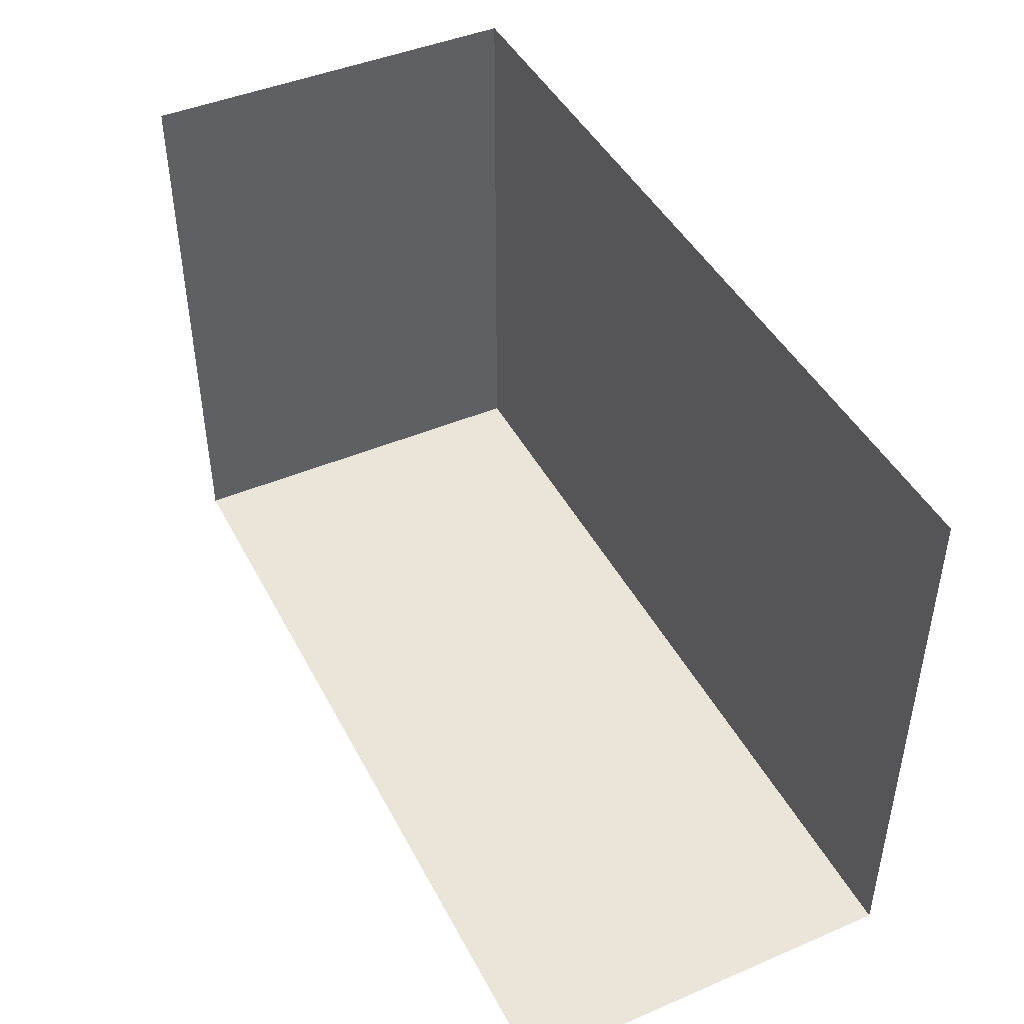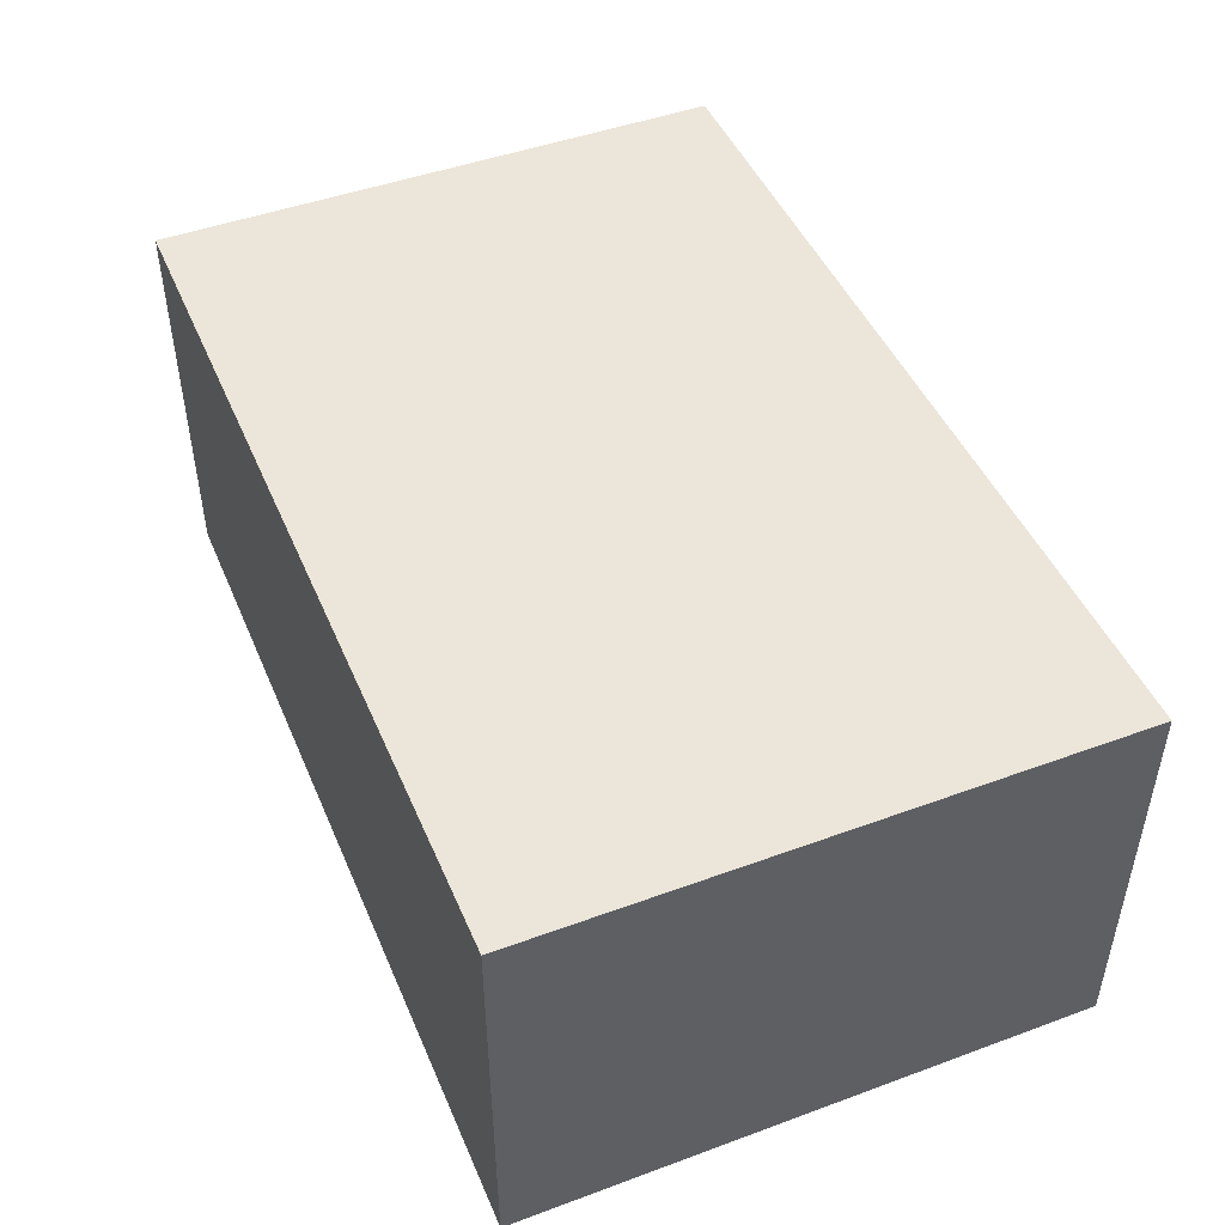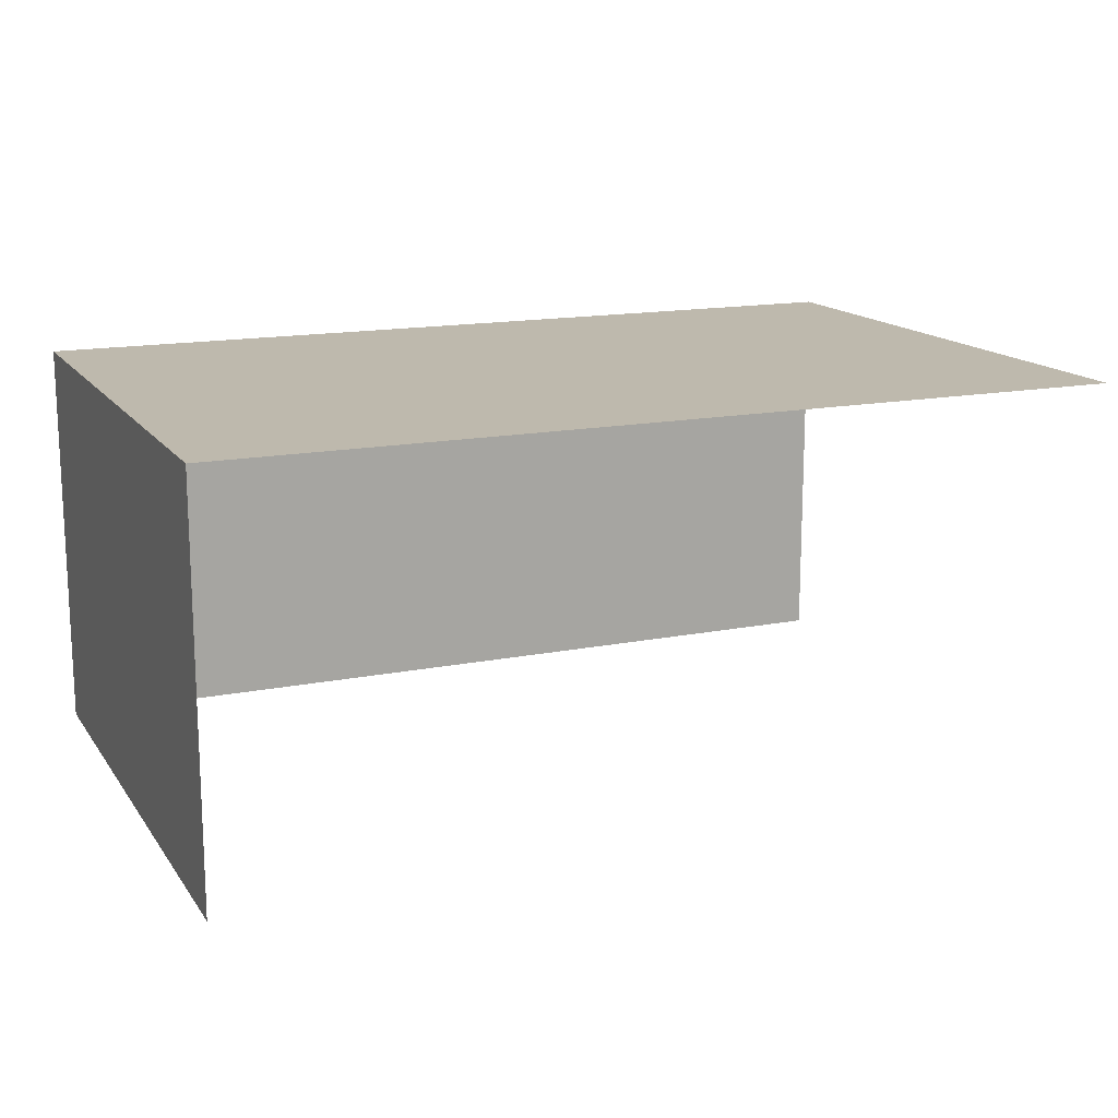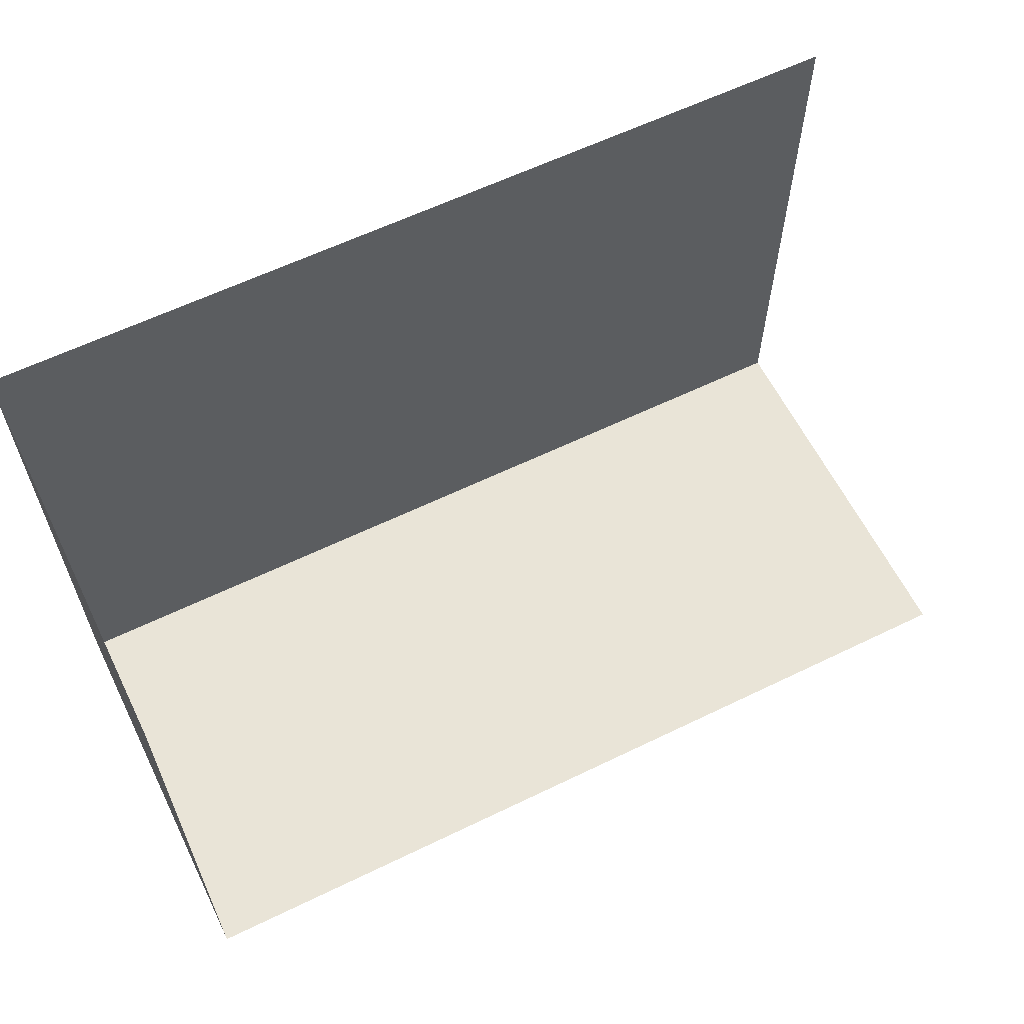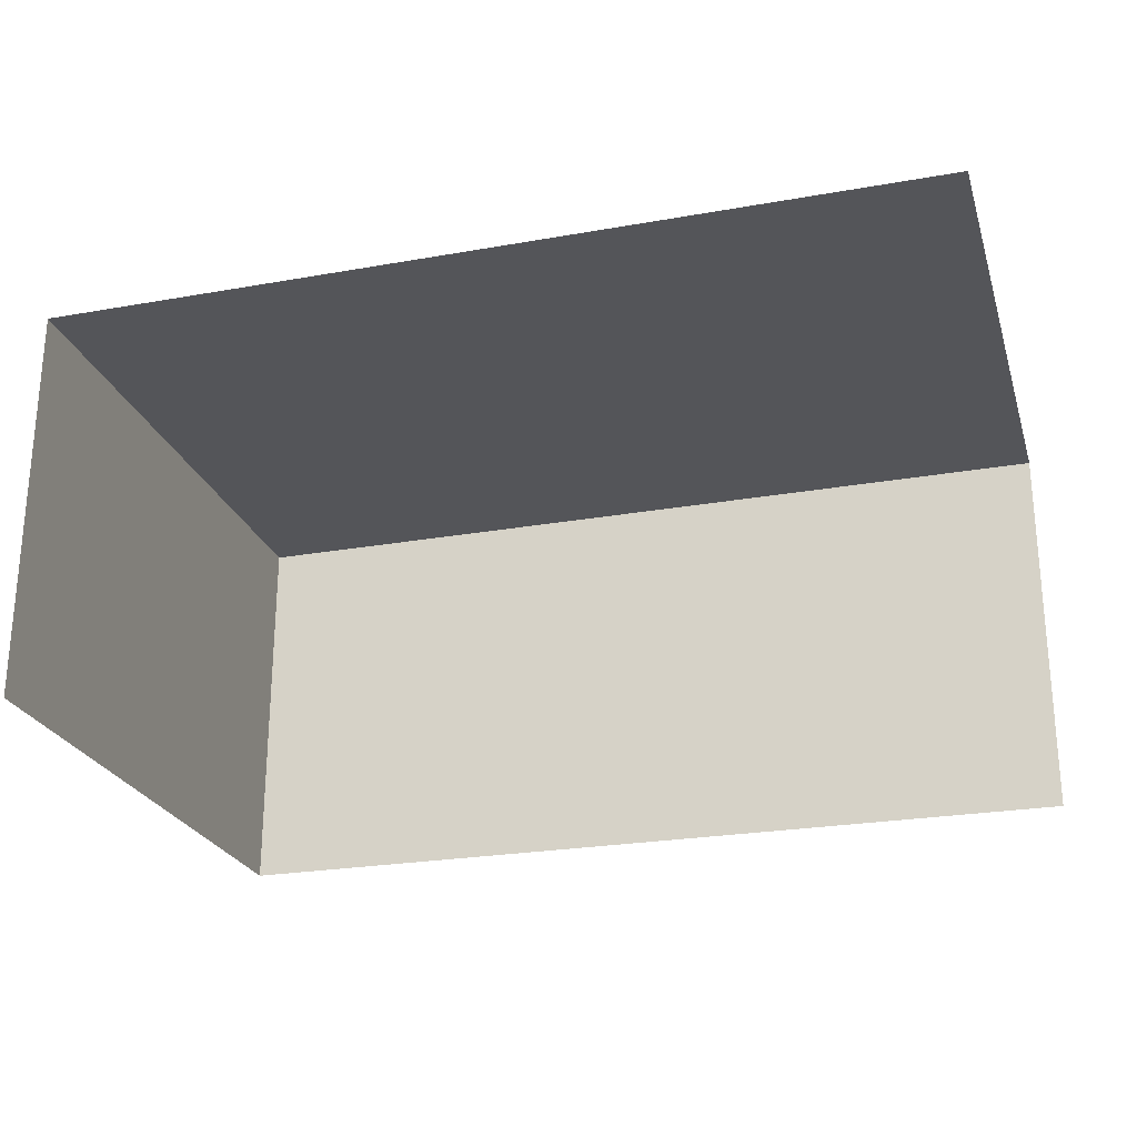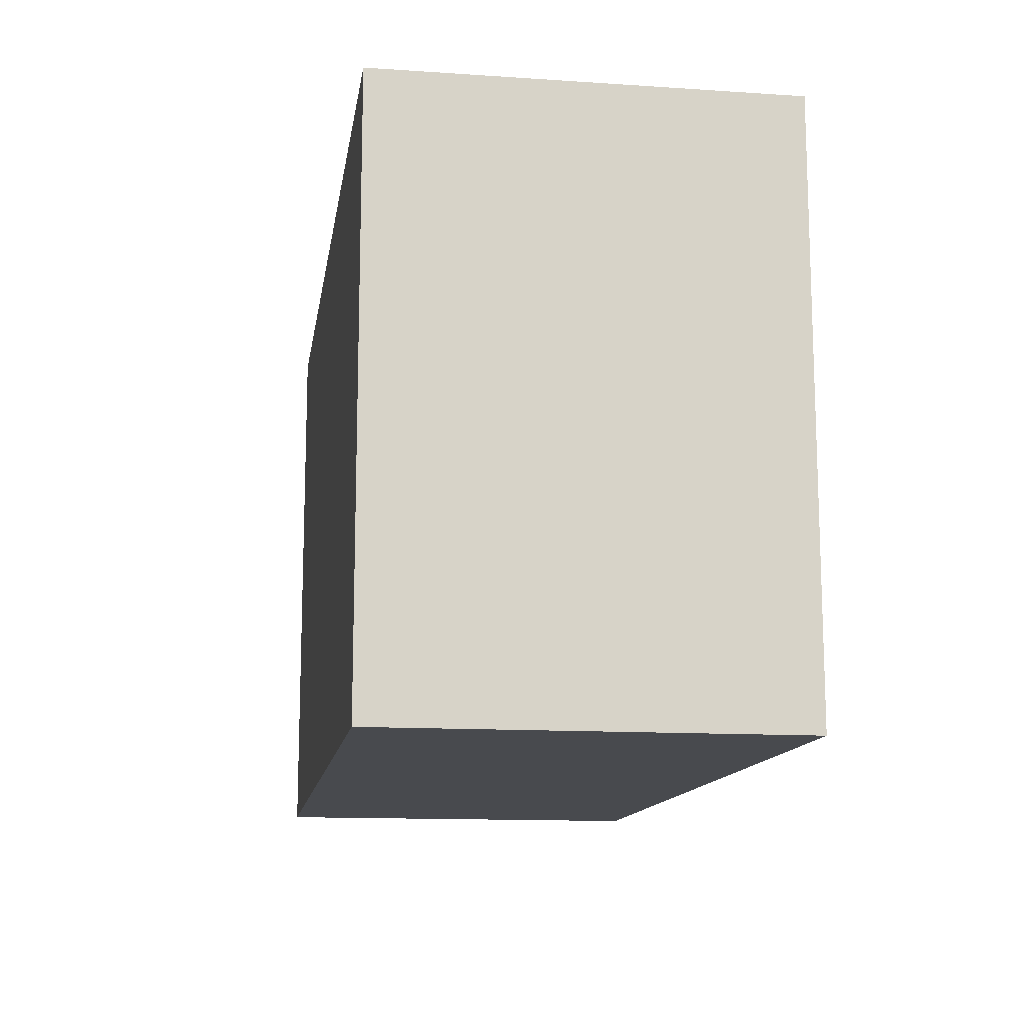
<metadata>
{"format":"obj","ext":"obj","renderer":"f3d","projection":"perspective","resolution":1024,"background":"white","views":[{"elev":44.6,"azim":63.7,"up":"+Z"},{"elev":46.9,"azim":-112.6,"up":"+Y"},{"elev":15.2,"azim":-23.1,"up":"+Y"},{"elev":61.1,"azim":-26.3,"up":"+Z"},{"elev":-24.7,"azim":16.1,"up":"+Y"},{"elev":-13.1,"azim":-98.6,"up":"+Z"}]}
</metadata>
<code>
v 0 110 -84
v 0 110 -142
v -90 110 -142
v -90 110 -142
v -90 110 -84
v 0 110 -84
v 0 110 -142
v 0 70 -142
v -90 70 -142
v -90 70 -142
v -90 110 -142
v 0 110 -142
v -90 110 -142
v -90 70 -142
v -90 70 -84
v -90 70 -84
v -90 110 -84
v -90 110 -142
f 1 2 3
f 4 5 6
f 7 8 9
f 10 11 12
f 13 14 15
f 16 17 18

</code>
